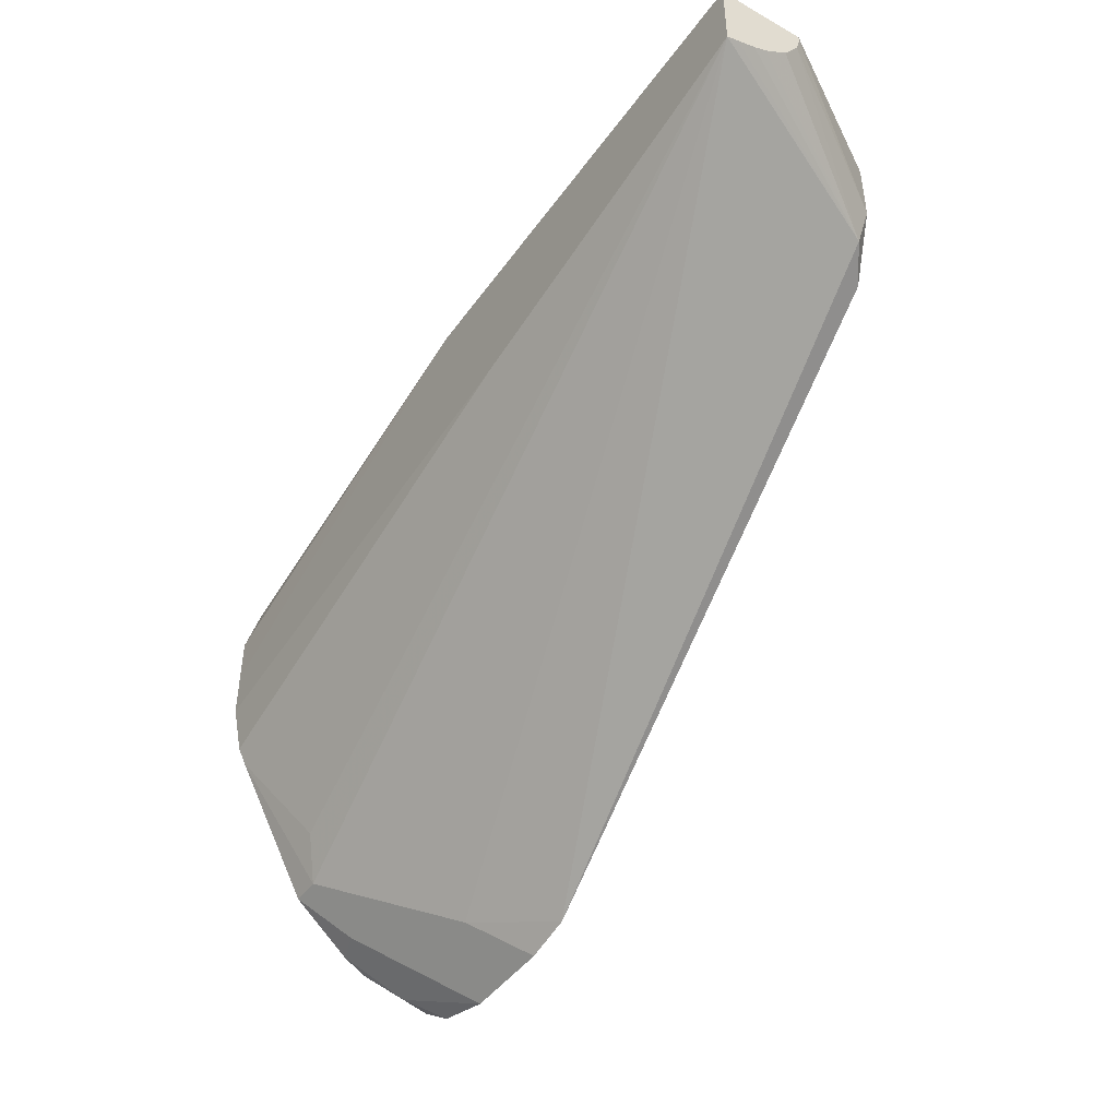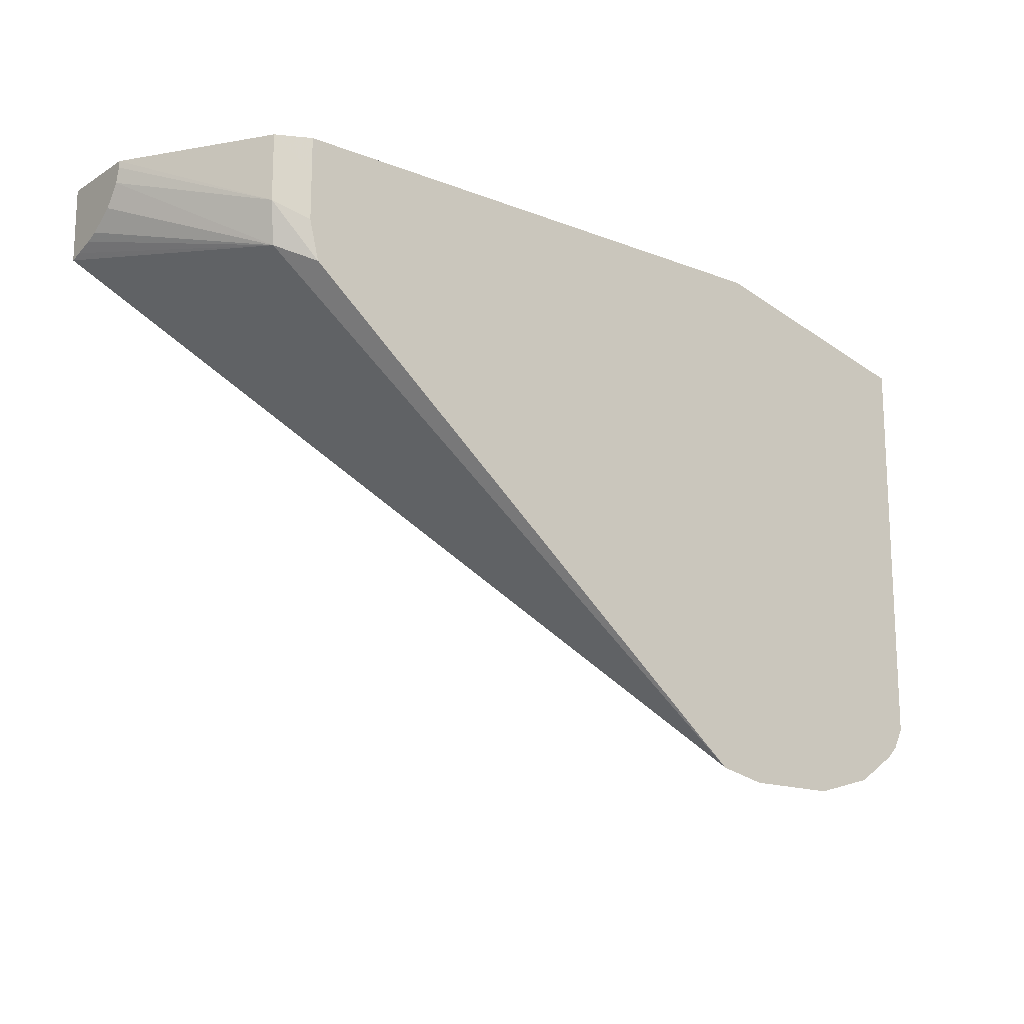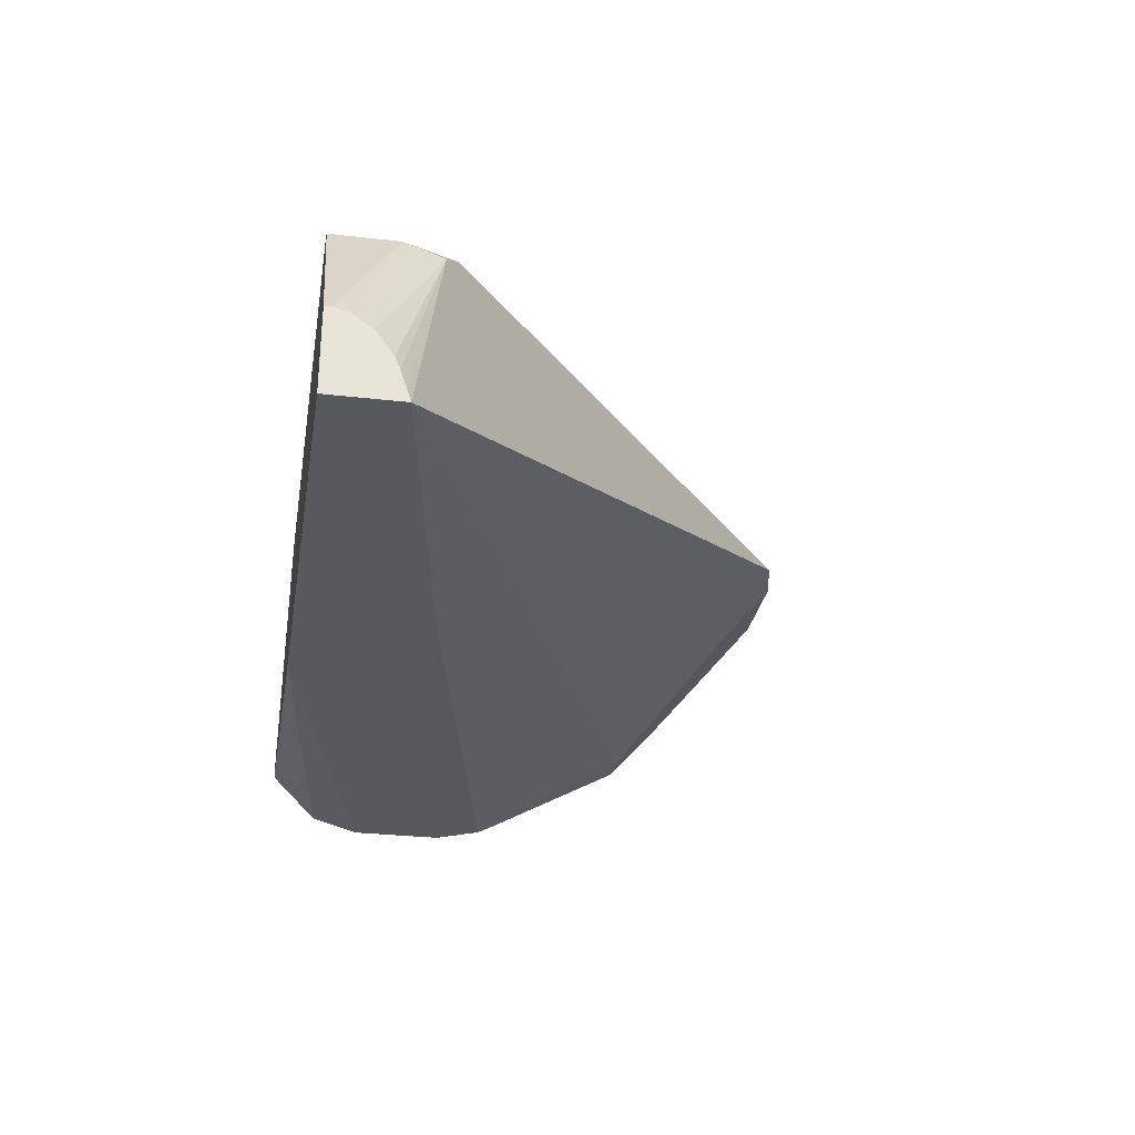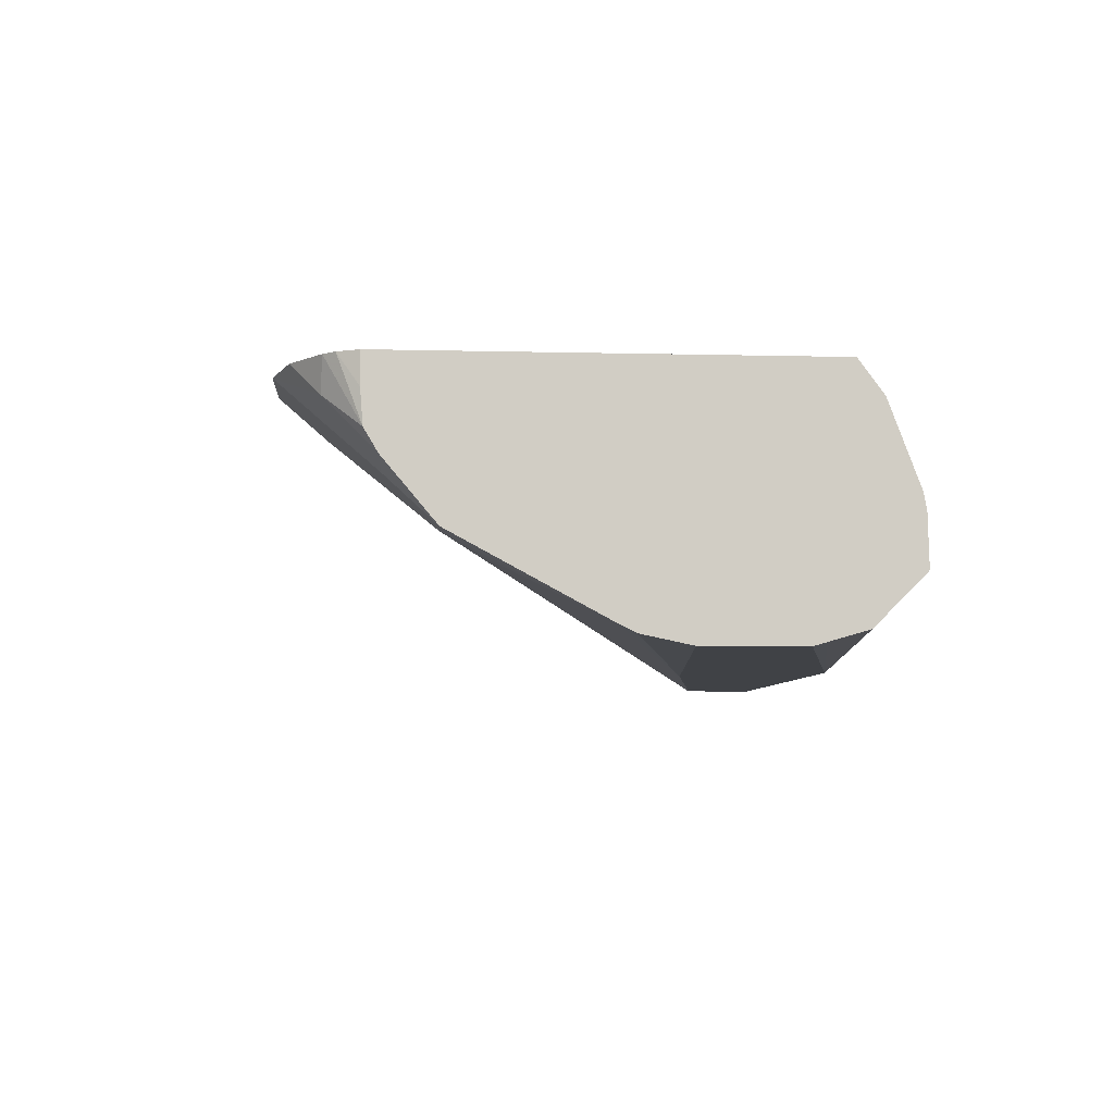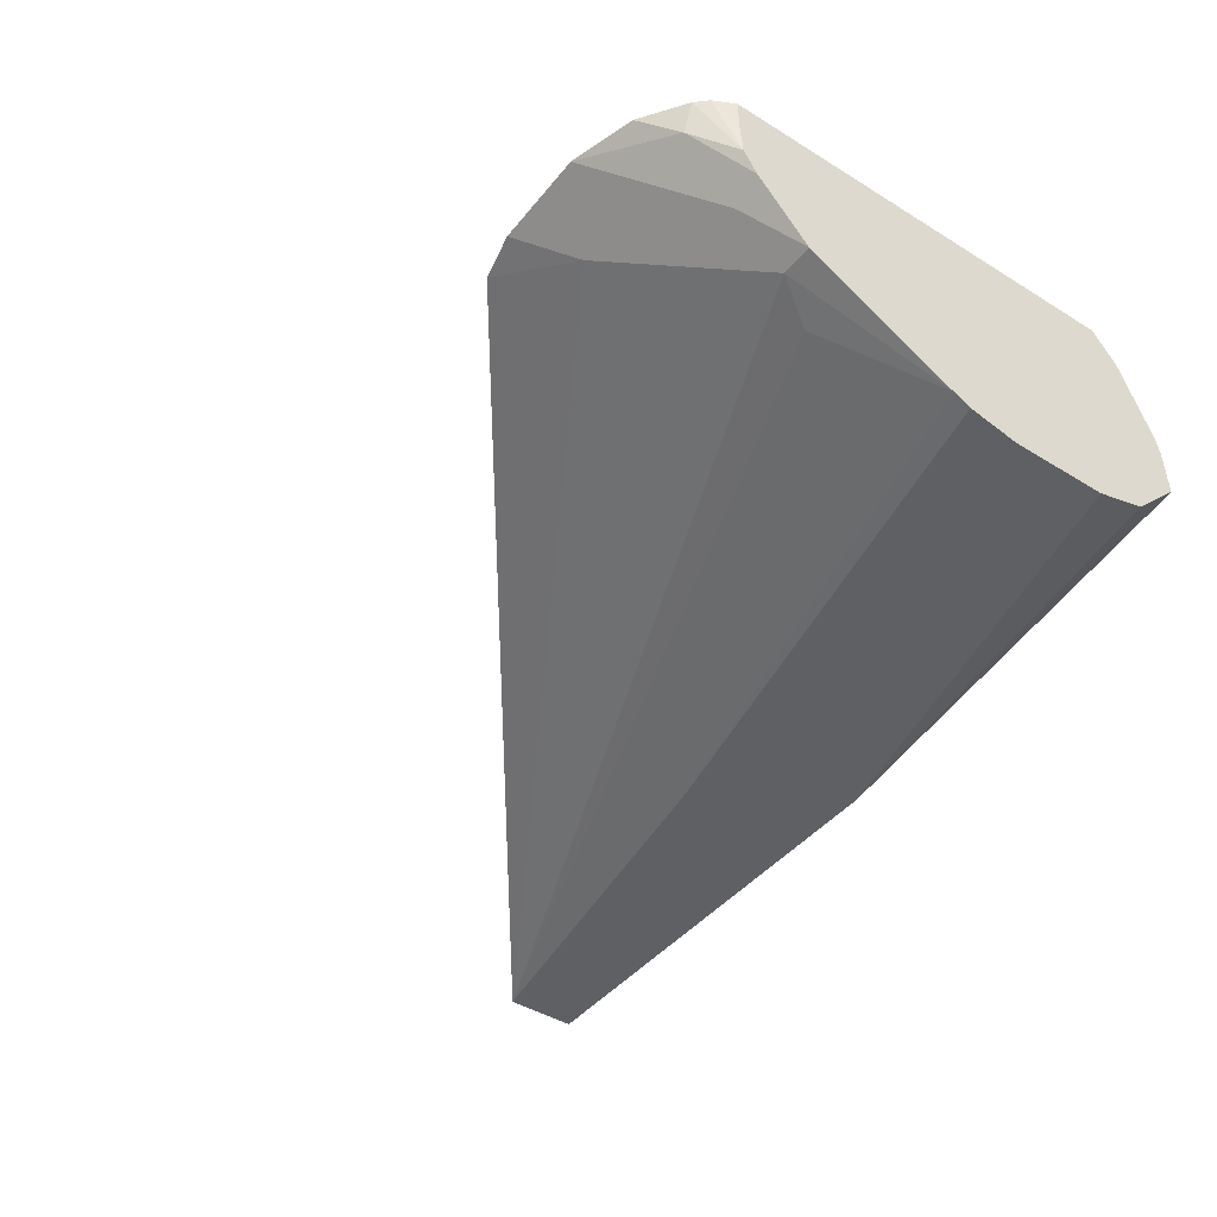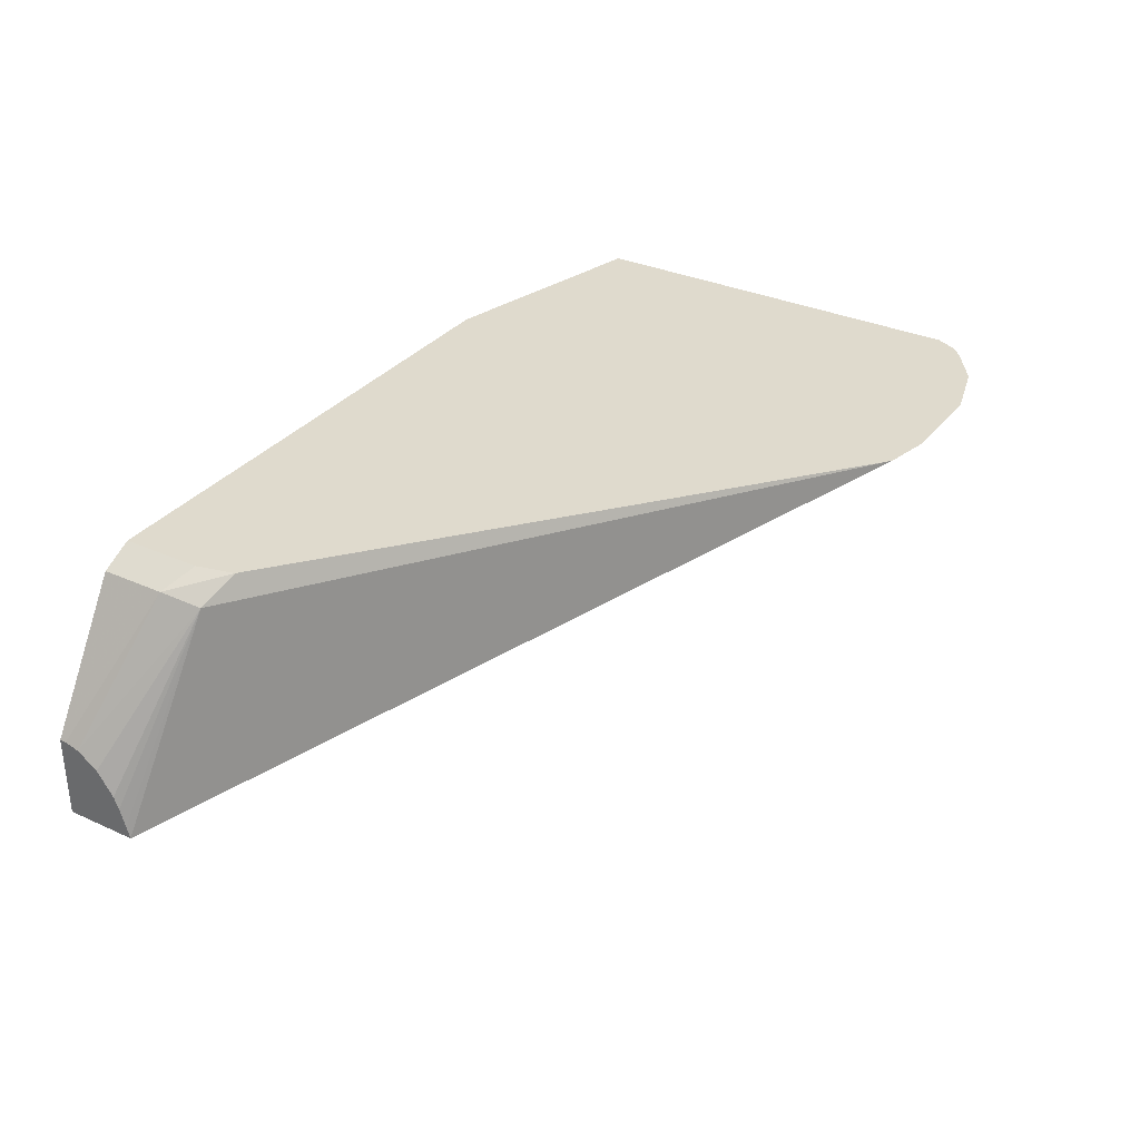
<metadata>
{"format":"obj","ext":"obj","renderer":"f3d","projection":"perspective","resolution":1024,"background":"white","views":[{"elev":-44.8,"azim":-123.2,"up":"+Y"},{"elev":-16.2,"azim":-38.8,"up":"+Y"},{"elev":-29.4,"azim":-99.5,"up":"+Z"},{"elev":-6.1,"azim":85.7,"up":"+Z"},{"elev":-43.7,"azim":54.1,"up":"+Z"},{"elev":32.6,"azim":-57.9,"up":"+Z"}]}
</metadata>
<code>
v -0.1162 0.1693 -0.1064
v -0.1306 0.1726 -0.1064
v -0.1016 0.1838 -0.121
v -0.1016 0.1693 -0.1064
v -0.2825 0.298 -0.1064
v -0.2927 0.3024 -0.1137
v -0.3207 0.3122 -0.179
v -0.05807 0.2129 -0.15
v -0.07259 0.1838 -0.121
v -0.08711 0.1693 -0.1064
v -0.08711 0.1693 -0.1064
v -0.2854 0.3096 -0.1064
v -0.2951 0.3145 -0.1113
v -0.3207 0.328 -0.1546
v -0.3207 0.3217 -0.159
v -0.3207 0.3166 -0.1661
v -0.3207 0.3151 -0.1699
v -0.3207 0.3133 -0.1755
v -0.3207 0.3344 -0.179
v -0.2032 0.2927 -0.179
v -0.06531 0.225 -0.156
v -0.04856 0.2563 -0.1734
v -0.04856 0.2129 -0.15
v -0.05807 0.1984 -0.1355
v -0.04856 0.198 -0.1323
v -0.05807 0.1833 -0.1161
v -0.06774 0.1748 -0.1064
v -0.2854 0.3241 -0.1064
v -0.3207 0.3344 -0.1534
v -0.3207 0.3324 -0.1534
v -0.2951 0.3344 -0.1113
v -0.1766 0.3344 -0.179
v -0.1838 0.2927 -0.179
v -0.04856 0.2758 -0.1789
v -0.04856 0.2613 -0.1759
v -0.04856 0.194 -0.1256
v -0.05484 0.1837 -0.1064
v -0.2854 0.3344 -0.1064
v -0.2829 0.3344 -0.1064
v -0.1766 0.3024 -0.179
v -0.1258 0.3344 -0.121
v -0.04856 0.3343 -0.1584
v -0.04856 0.3342 -0.1597
v -0.04856 0.3342 -0.16
v -0.04856 0.3197 -0.1745
v -0.04856 0.3084 -0.1778
v -0.04856 0.3046 -0.1789
v -0.04856 0.29 -0.1789
v -0.1807 0.2943 -0.179
v -0.04856 0.1932 -0.1157
v -0.05162 0.1871 -0.1064
v -0.1185 0.3344 -0.1064
v -0.1237 0.3344 -0.1167
v -0.04856 0.334 -0.1451
v -0.04856 0.1932 -0.1064
v -0.04856 0.3168 -0.1064
v -0.04856 0.324 -0.1161
v -0.04856 0.333 -0.1402
f 22 57 56
f 22 48 47
f 22 47 46
f 22 46 45
f 22 45 44
f 22 42 54
f 22 43 42
f 22 56 55
f 22 54 58
f 22 58 57
f 22 44 43
f 22 34 48
f 19 41 32
f 20 22 21
f 20 35 22
f 20 34 35
f 20 33 34
f 22 55 50
f 19 53 41
f 19 52 53
f 19 39 52
f 19 38 39
f 19 31 38
f 19 29 31
f 13 31 29
f 22 35 34
f 22 50 36
f 28 39 38
f 22 25 23
f 52 58 54
f 13 30 14
f 52 57 58
f 52 56 57
f 50 55 51
f 42 52 54
f 42 53 52
f 41 53 42
f 36 51 37
f 36 50 51
f 34 49 40
f 33 49 34
f 32 48 34
f 32 47 48
f 32 46 47
f 32 45 46
f 32 44 45
f 32 43 44
f 32 42 43
f 32 41 42
f 28 38 31
f 26 36 37
f 26 37 27
f 25 36 26
f 23 25 24
f 22 36 25
f 32 34 40
f 13 29 30
f 12 28 31
f 5 12 13
f 4 9 10
f 4 10 11
f 3 7 8
f 3 23 9
f 3 8 23
f 2 7 3
f 2 6 7
f 2 5 6
f 1 5 2
f 1 12 5
f 5 13 6
f 1 28 12
f 1 56 52
f 1 55 56
f 1 51 55
f 1 37 51
f 1 27 37
f 1 11 27
f 1 4 11
f 1 9 4
f 1 3 9
f 1 2 3
f 12 31 13
f 1 39 28
f 6 13 14
f 1 52 39
f 6 15 16
f 10 27 11
f 6 14 15
f 10 26 27
f 9 26 10
f 9 25 26
f 9 24 25
f 9 23 24
f 8 21 22
f 7 21 8
f 7 20 21
f 7 33 20
f 7 49 33
f 8 22 23
f 7 32 40
f 6 17 18
f 7 40 49
f 6 18 7
f 7 18 17
f 7 16 15
f 7 15 14
f 7 17 16
f 7 14 30
f 7 30 29
f 7 29 19
f 7 19 32
f 6 16 17

</code>
